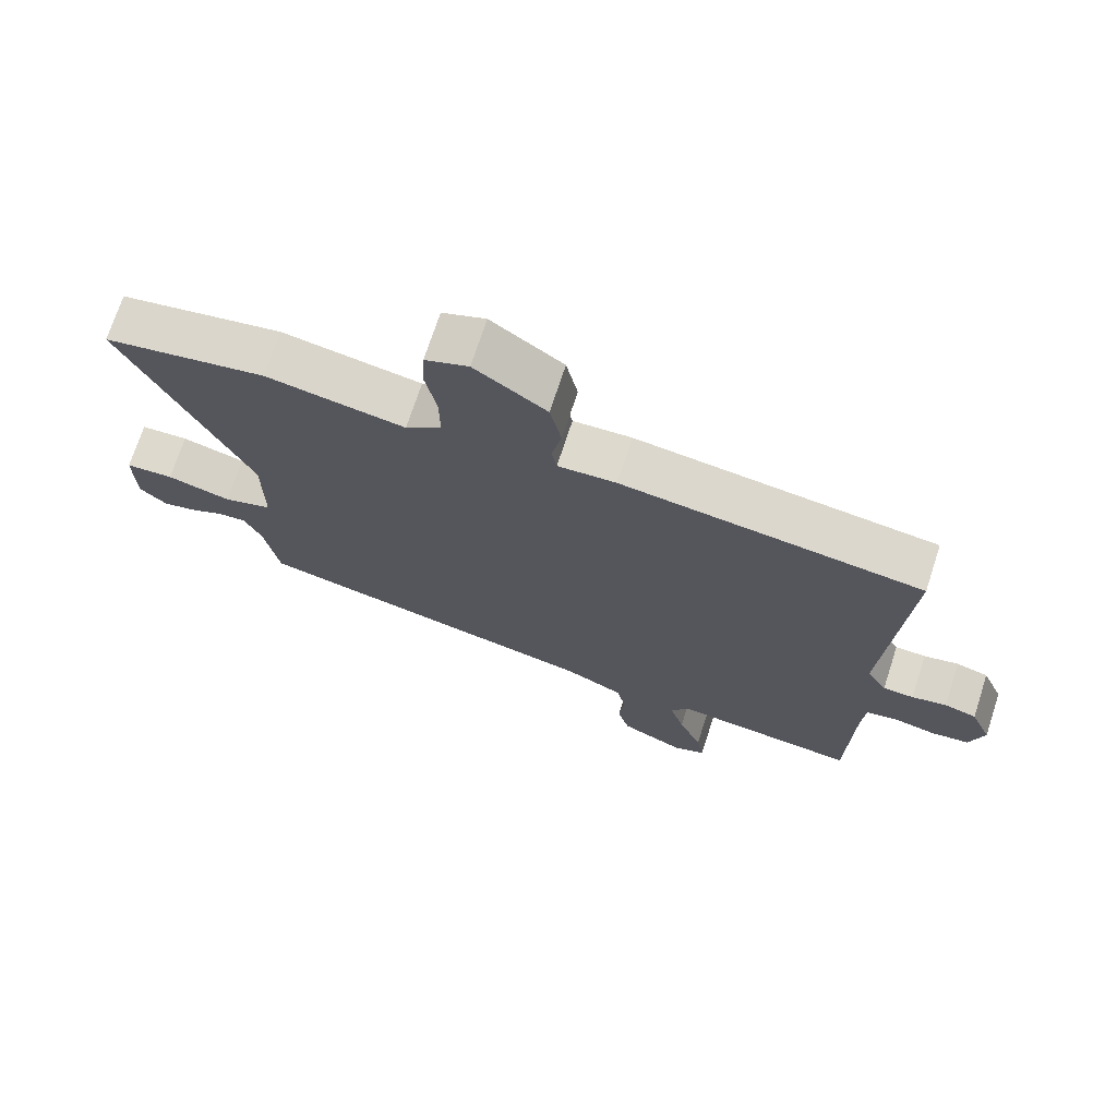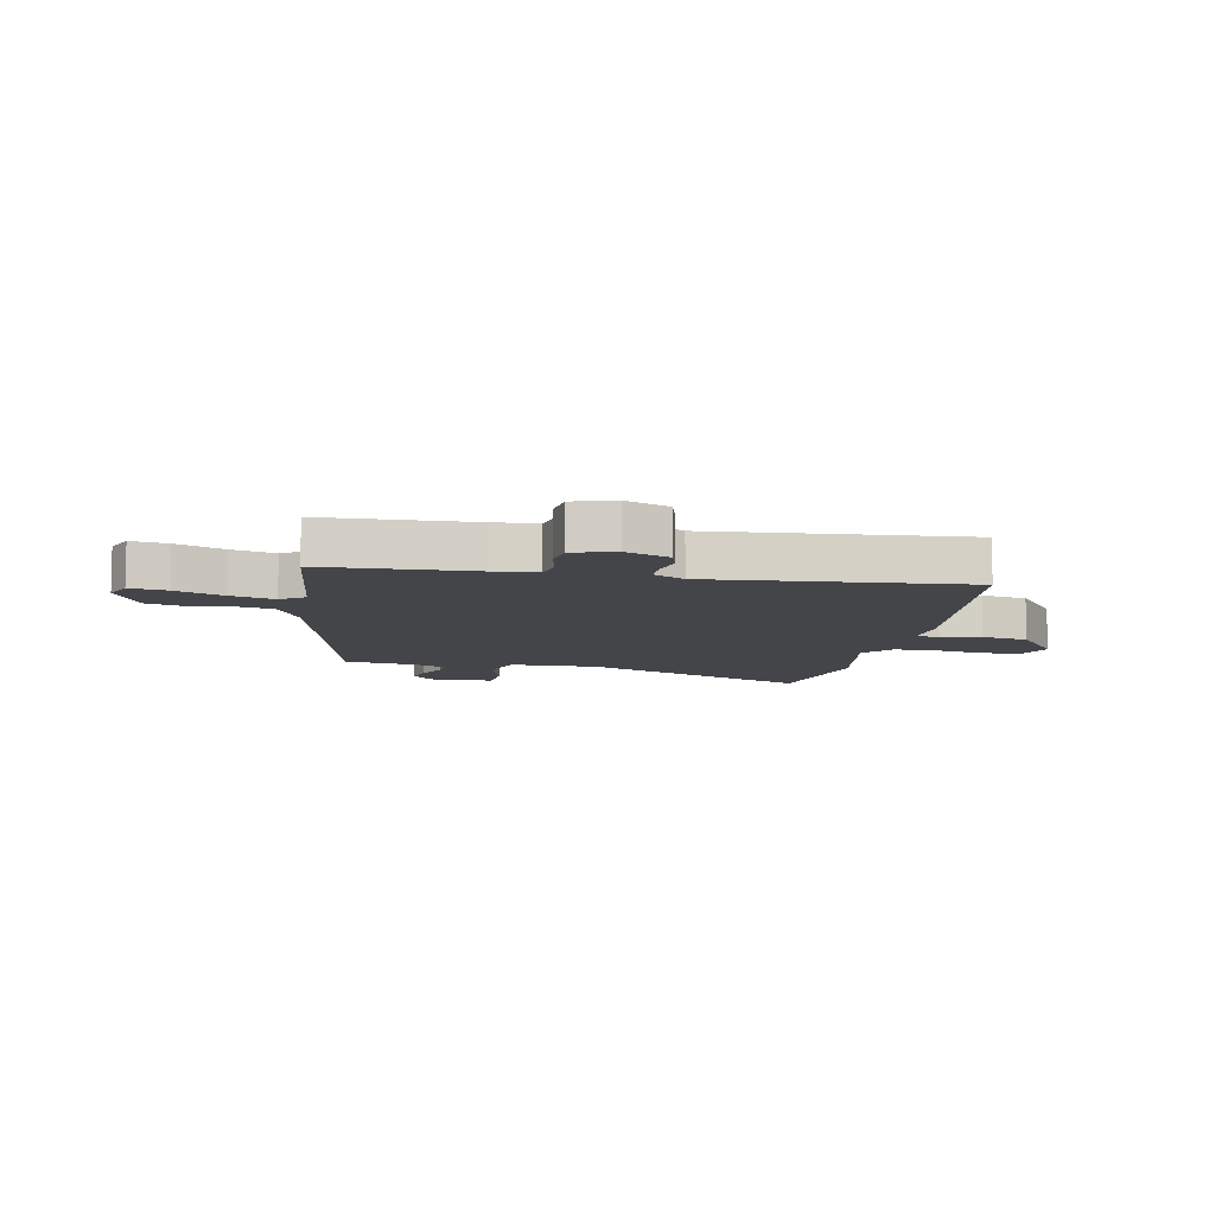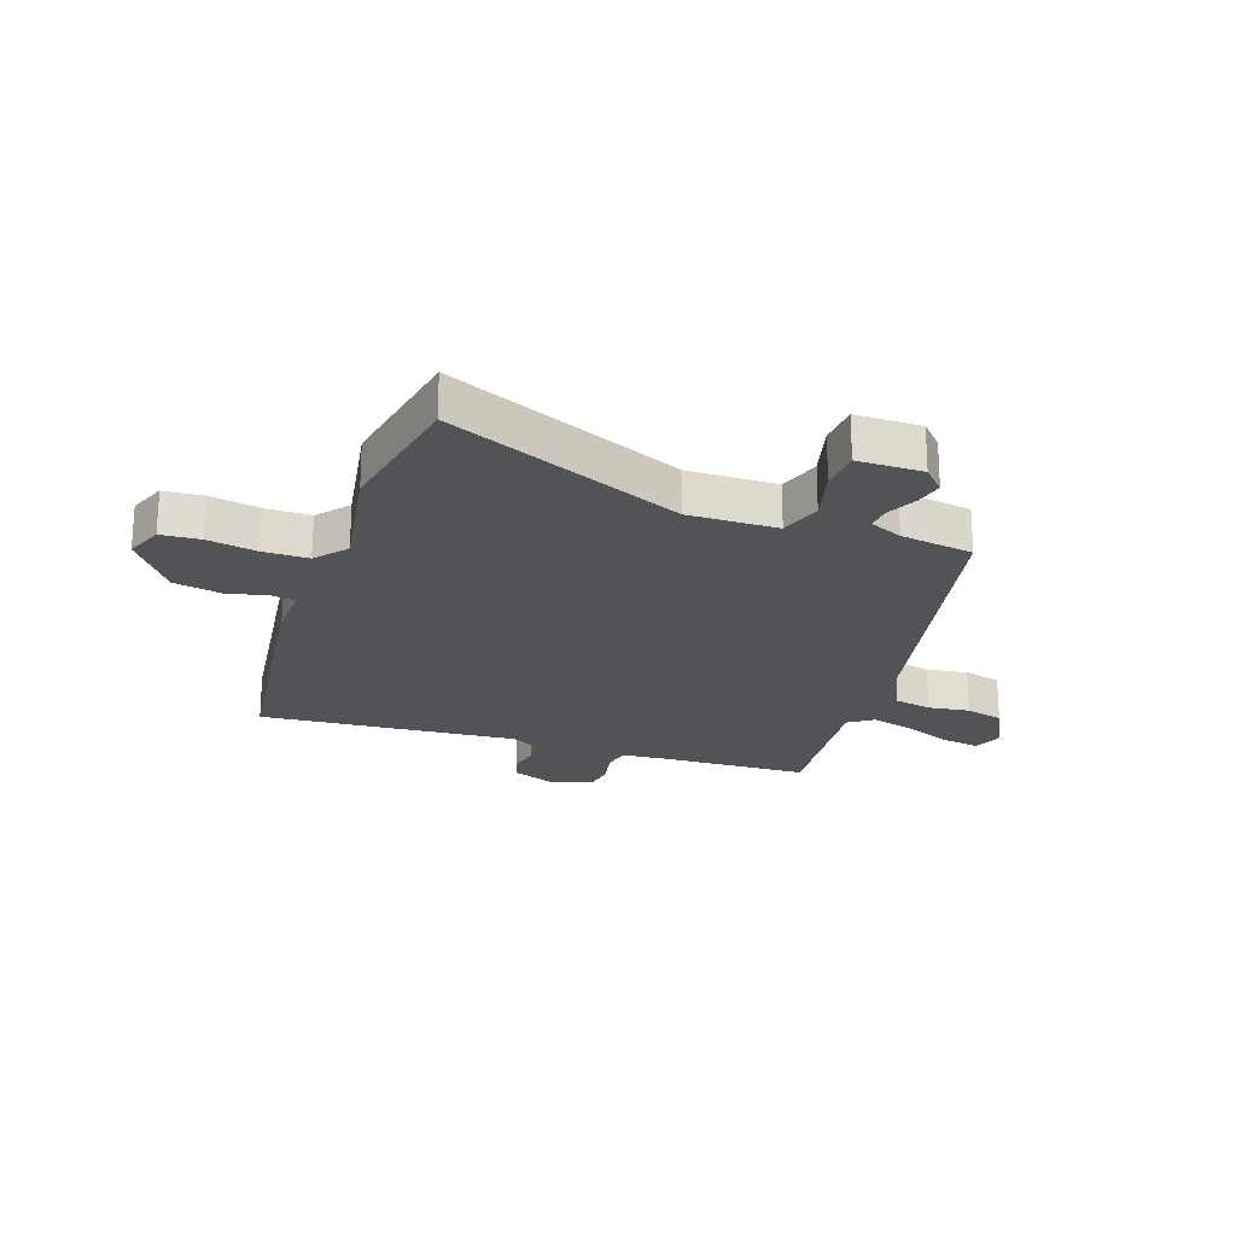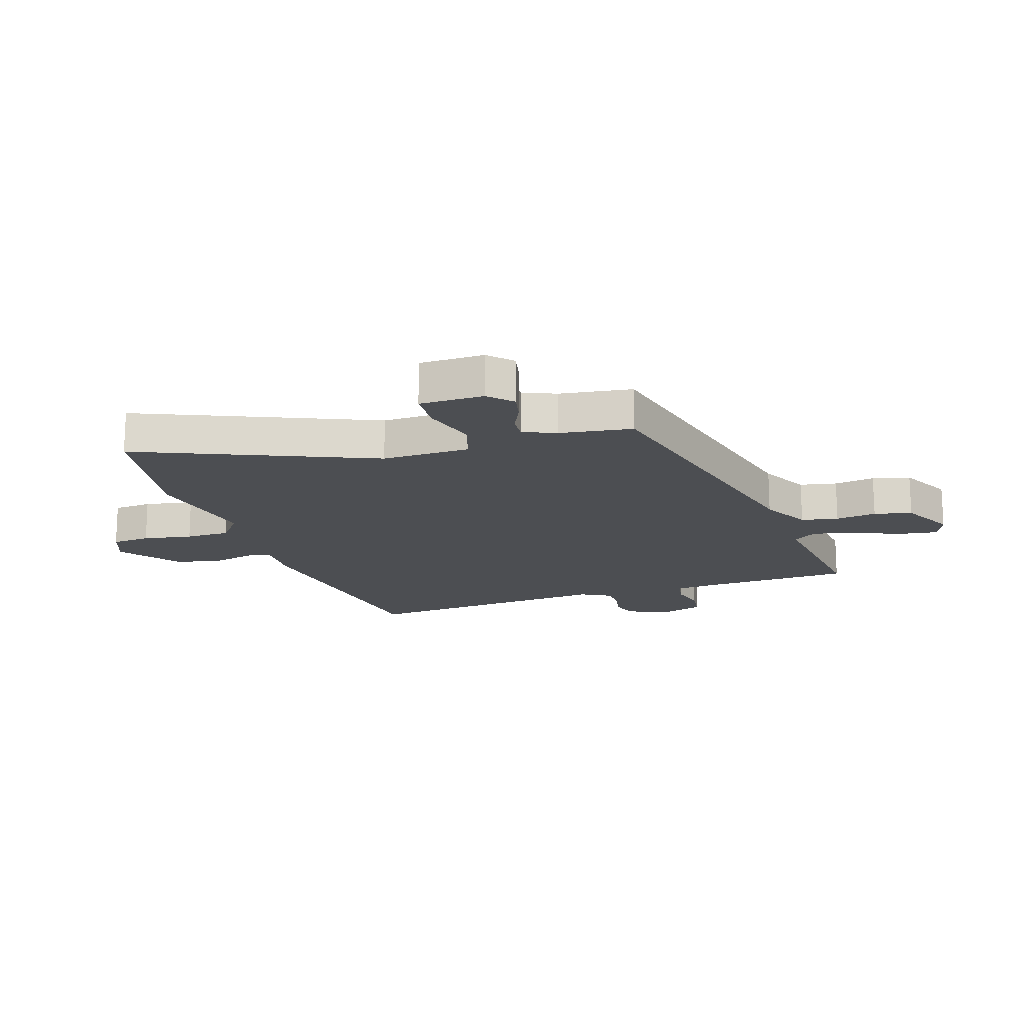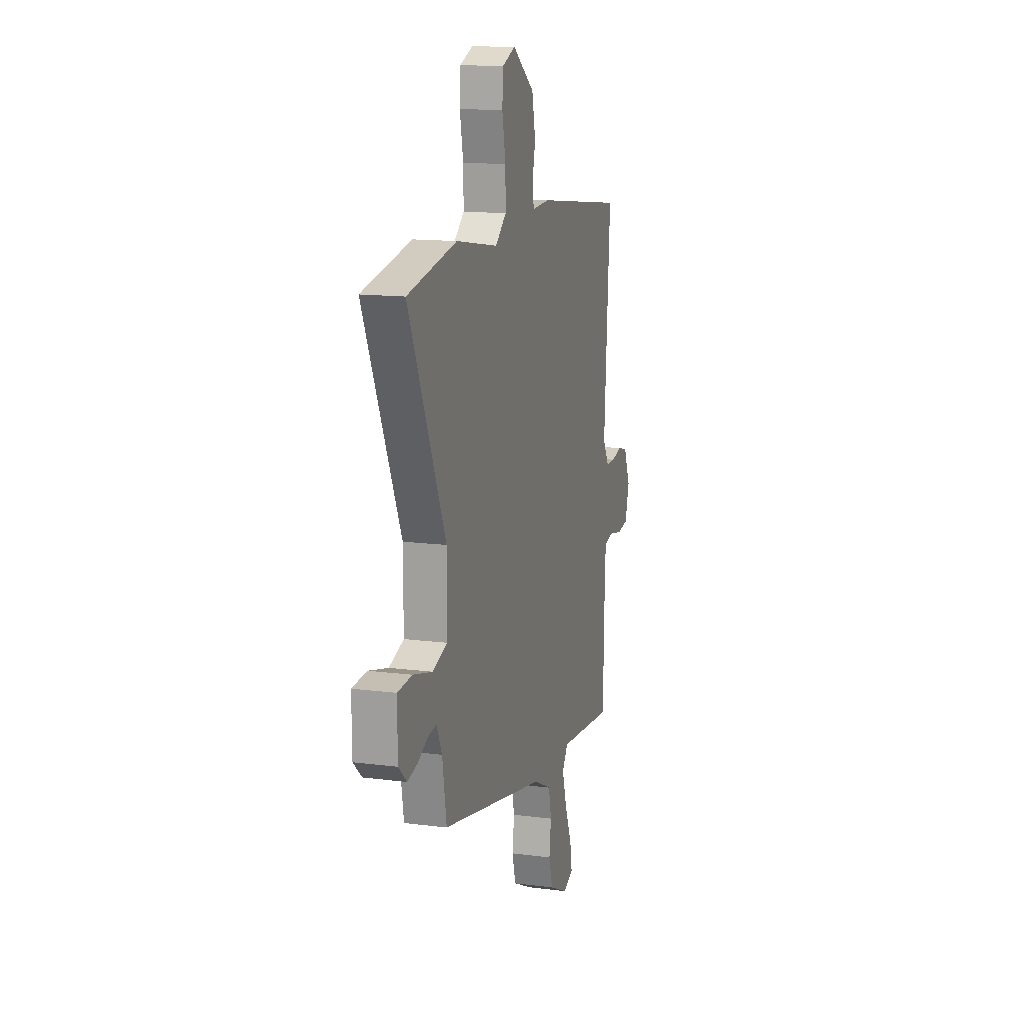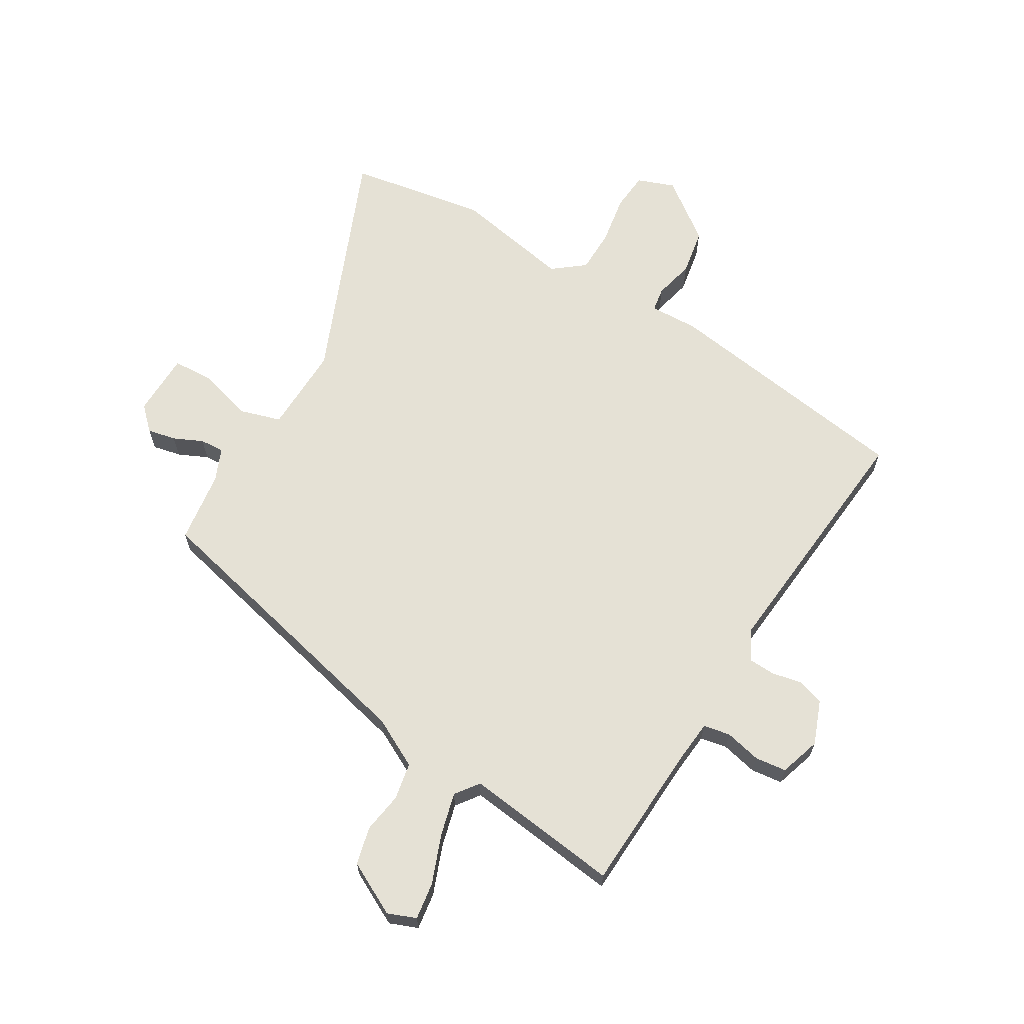
<metadata>
{"format":"obj","ext":"obj","renderer":"f3d","projection":"perspective","resolution":1024,"background":"white","views":[{"elev":71.8,"azim":-162.0,"up":"+Z"},{"elev":-8.6,"azim":-100.3,"up":"+Y"},{"elev":-22.1,"azim":71.4,"up":"+Y"},{"elev":-16.9,"azim":109.2,"up":"+Y"},{"elev":14.0,"azim":106.0,"up":"+Z"},{"elev":65.0,"azim":-147.7,"up":"+Y"}]}
</metadata>
<code>
v 0.486 0.07 -0.391
v -0.038 0.07 -0.502
v -0.126 0.07 -0.545
v -0.14 0.07 -0.61
v -0.131 0.07 -0.682
v -0.149 0.07 -0.748
v -0.244 0.07 -0.794
v -0.293 0.07 -0.773
v -0.282 0.07 -0.708
v -0.247 0.07 -0.624
v -0.225 0.07 -0.548
v -0.254 0.07 -0.506
v -0.53 0.07 -0.533
v -0.536 0.07 -0.271
v -0.541 0.07 -0.195
v -0.588 0.07 -0.185
v -0.652 0.07 -0.198
v -0.707 0.07 -0.19
v -0.728 0.07 -0.117
v -0.696 0.07 -0.04
v -0.648 0.07 -0.027
v -0.596 0.07 -0.039
v -0.55 0.07 -0.038
v -0.52 0.07 0.015
v -0.549 0.07 0.464
v -0.101 0.07 0.519
v -0.014 0.07 0.514
v -0.006 0.07 0.556
v -0.021 0.07 0.627
v -0.004 0.07 0.709
v 0.103 0.07 0.785
v 0.168 0.07 0.759
v 0.172 0.07 0.691
v 0.155 0.07 0.605
v 0.154 0.07 0.527
v 0.208 0.07 0.482
v 0.416 0.07 0.516
v 0.659 0.07 0.469
v 0.477 0.07 0.062
v 0.477 0.07 -0.093
v 0.55 0.07 -0.117
v 0.646 0.07 -0.092
v 0.718 0.07 -0.097
v 0.717 0.07 -0.21
v 0.676 0.07 -0.248
v 0.626 0.07 -0.236
v 0.575 0.07 -0.211
v 0.533 0.07 -0.207
v 0.507 0.07 -0.264
v 0.486 0 -0.391
v -0.038 0 -0.502
v -0.126 0 -0.545
v -0.14 0 -0.61
v -0.131 0 -0.682
v -0.149 0 -0.748
v -0.244 0 -0.794
v -0.293 0 -0.773
v -0.282 0 -0.708
v -0.247 0 -0.624
v -0.225 0 -0.548
v -0.254 0 -0.506
v -0.53 0 -0.533
v -0.536 0 -0.271
v -0.541 0 -0.195
v -0.588 0 -0.185
v -0.652 0 -0.198
v -0.707 0 -0.19
v -0.728 0 -0.117
v -0.696 0 -0.04
v -0.648 0 -0.027
v -0.596 0 -0.039
v -0.55 0 -0.038
v -0.52 0 0.015
v -0.549 0 0.464
v -0.101 0 0.519
v -0.014 0 0.514
v -0.006 0 0.556
v -0.021 0 0.627
v -0.004 0 0.709
v 0.103 0 0.785
v 0.168 0 0.759
v 0.172 0 0.691
v 0.155 0 0.605
v 0.154 0 0.527
v 0.208 0 0.482
v 0.416 0 0.516
v 0.659 0 0.469
v 0.477 0 0.062
v 0.477 0 -0.093
v 0.55 0 -0.117
v 0.646 0 -0.092
v 0.718 0 -0.097
v 0.717 0 -0.21
v 0.676 0 -0.248
v 0.626 0 -0.236
v 0.575 0 -0.211
v 0.533 0 -0.207
v 0.507 0 -0.264
f 45 46 47
f 44 45 47
f 43 44 47
f 42 43 47
f 41 42 47
f 40 41 47 48
f 36 37 38 39
f 35 36 39 40
f 32 33 34
f 31 32 34
f 30 31 34
f 29 30 34
f 28 29 34
f 27 28 34 35
f 24 25 26 27
f 40 48 49
f 35 40 49
f 27 35 49
f 24 27 49
f 23 24 49
f 20 21 22
f 19 20 22
f 18 19 22
f 17 18 22
f 16 17 22
f 12 13 14
f 12 14 15
f 8 9 10
f 7 8 10
f 6 7 10
f 5 6 10
f 4 5 10
f 3 4 10 11
f 2 3 11 12
f 23 49 1
f 22 23 1
f 16 22 1
f 15 16 1
f 1 2 12 15
f 96 95 94
f 96 94 93
f 96 93 92
f 96 92 91
f 96 91 90
f 97 96 90 89
f 88 87 86 85
f 89 88 85 84
f 83 82 81
f 83 81 80
f 83 80 79
f 83 79 78
f 83 78 77
f 84 83 77 76
f 76 75 74 73
f 98 97 89
f 98 89 84
f 98 84 76
f 98 76 73
f 98 73 72
f 71 70 69
f 71 69 68
f 71 68 67
f 71 67 66
f 71 66 65
f 63 62 61
f 64 63 61
f 59 58 57
f 59 57 56
f 59 56 55
f 59 55 54
f 59 54 53
f 60 59 53 52
f 61 60 52 51
f 50 98 72
f 50 72 71
f 50 71 65
f 50 65 64
f 64 61 51 50
f 1 50 51 2
f 2 51 52 3
f 3 52 53 4
f 4 53 54 5
f 5 54 55 6
f 6 55 56 7
f 7 56 57 8
f 8 57 58 9
f 9 58 59 10
f 10 59 60 11
f 11 60 61 12
f 12 61 62 13
f 13 62 63 14
f 14 63 64 15
f 15 64 65 16
f 16 65 66 17
f 17 66 67 18
f 18 67 68 19
f 19 68 69 20
f 20 69 70 21
f 21 70 71 22
f 22 71 72 23
f 23 72 73 24
f 24 73 74 25
f 25 74 75 26
f 26 75 76 27
f 27 76 77 28
f 28 77 78 29
f 29 78 79 30
f 30 79 80 31
f 31 80 81 32
f 32 81 82 33
f 33 82 83 34
f 34 83 84 35
f 35 84 85 36
f 36 85 86 37
f 37 86 87 38
f 38 87 88 39
f 39 88 89 40
f 40 89 90 41
f 41 90 91 42
f 42 91 92 43
f 43 92 93 44
f 44 93 94 45
f 45 94 95 46
f 46 95 96 47
f 47 96 97 48
f 48 97 98 49
f 49 98 50 1

</code>
